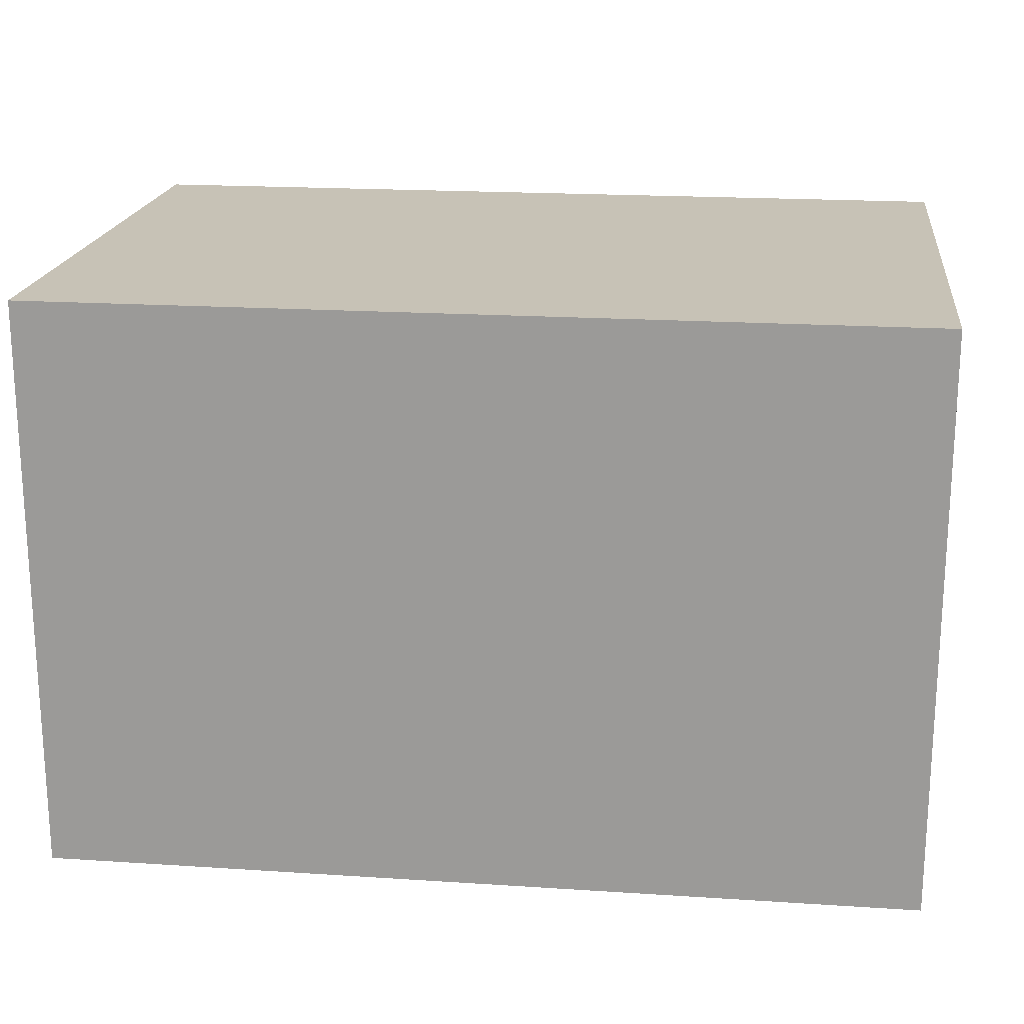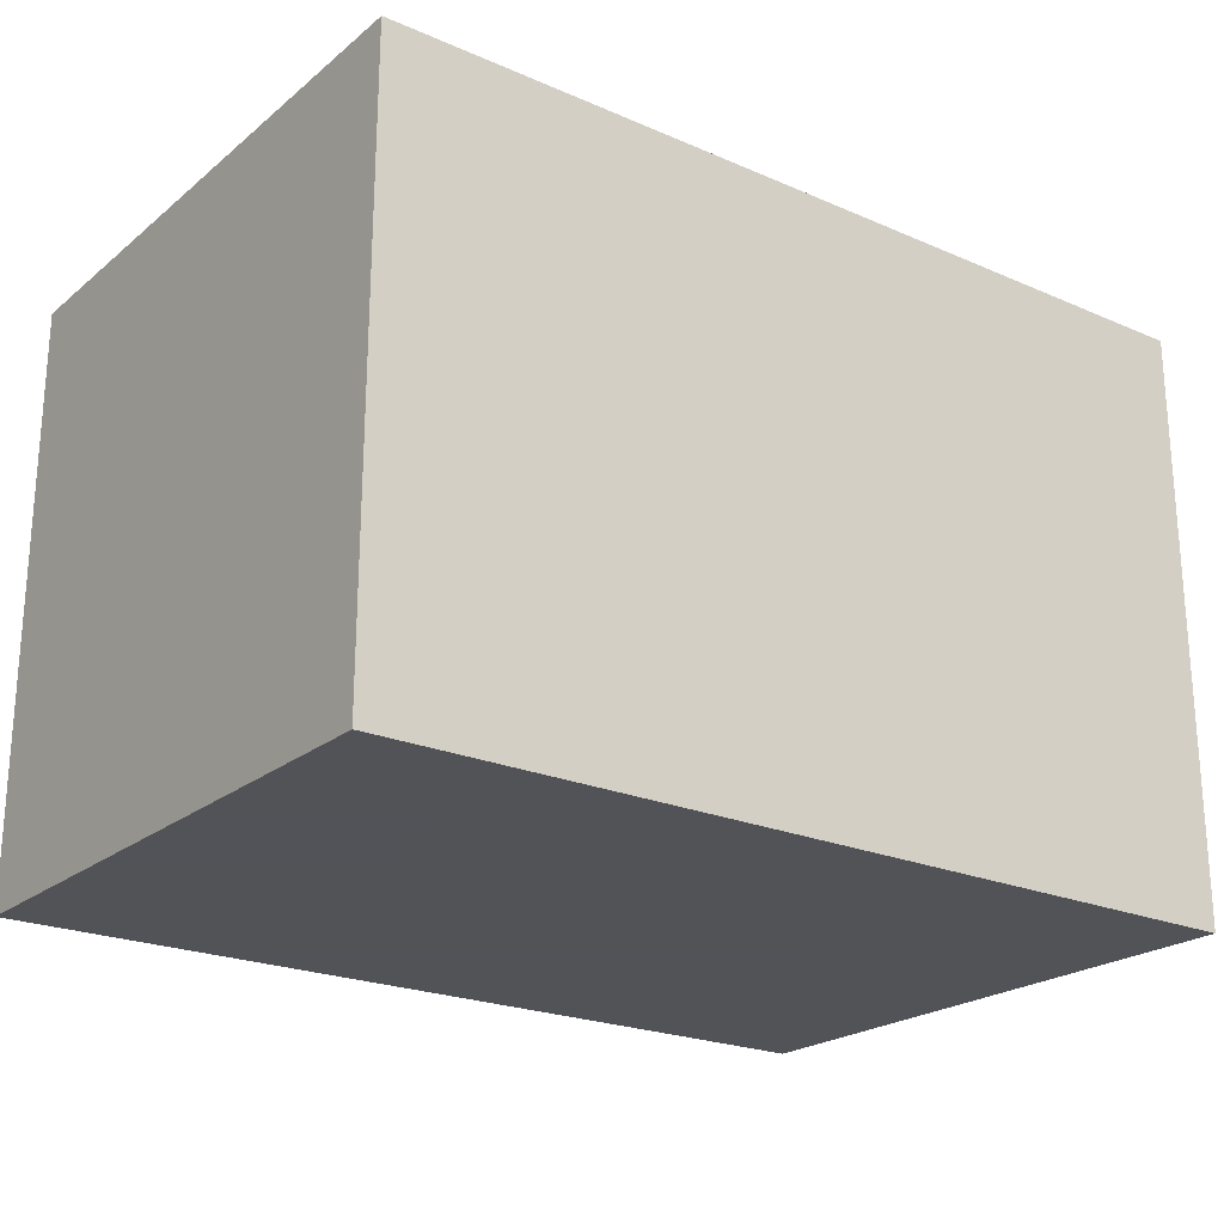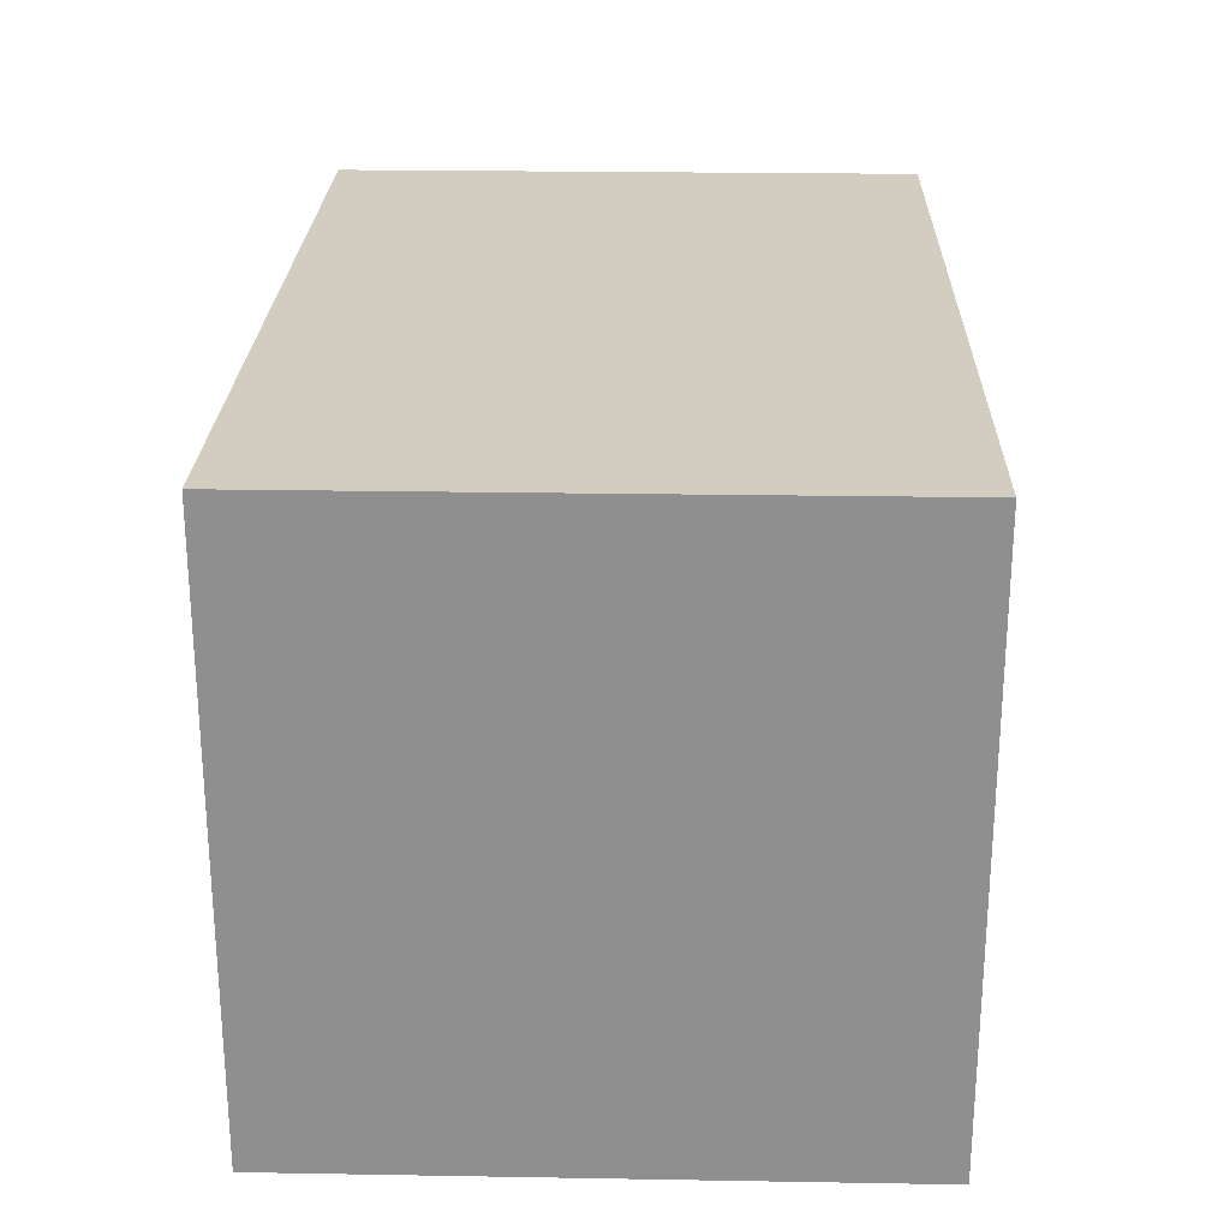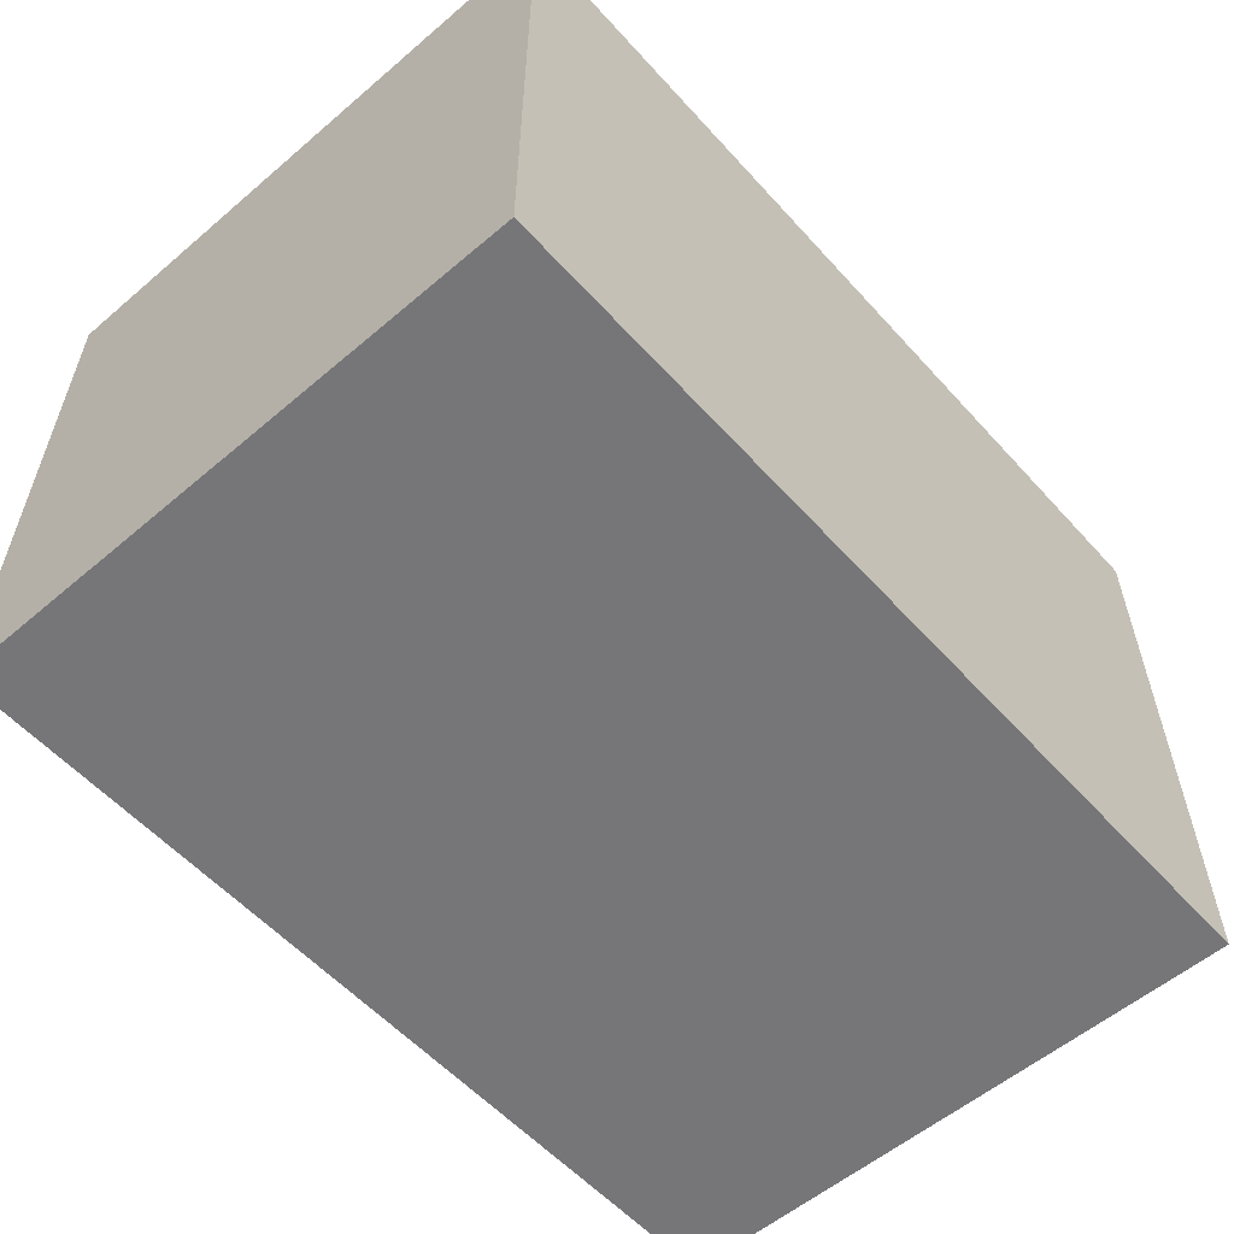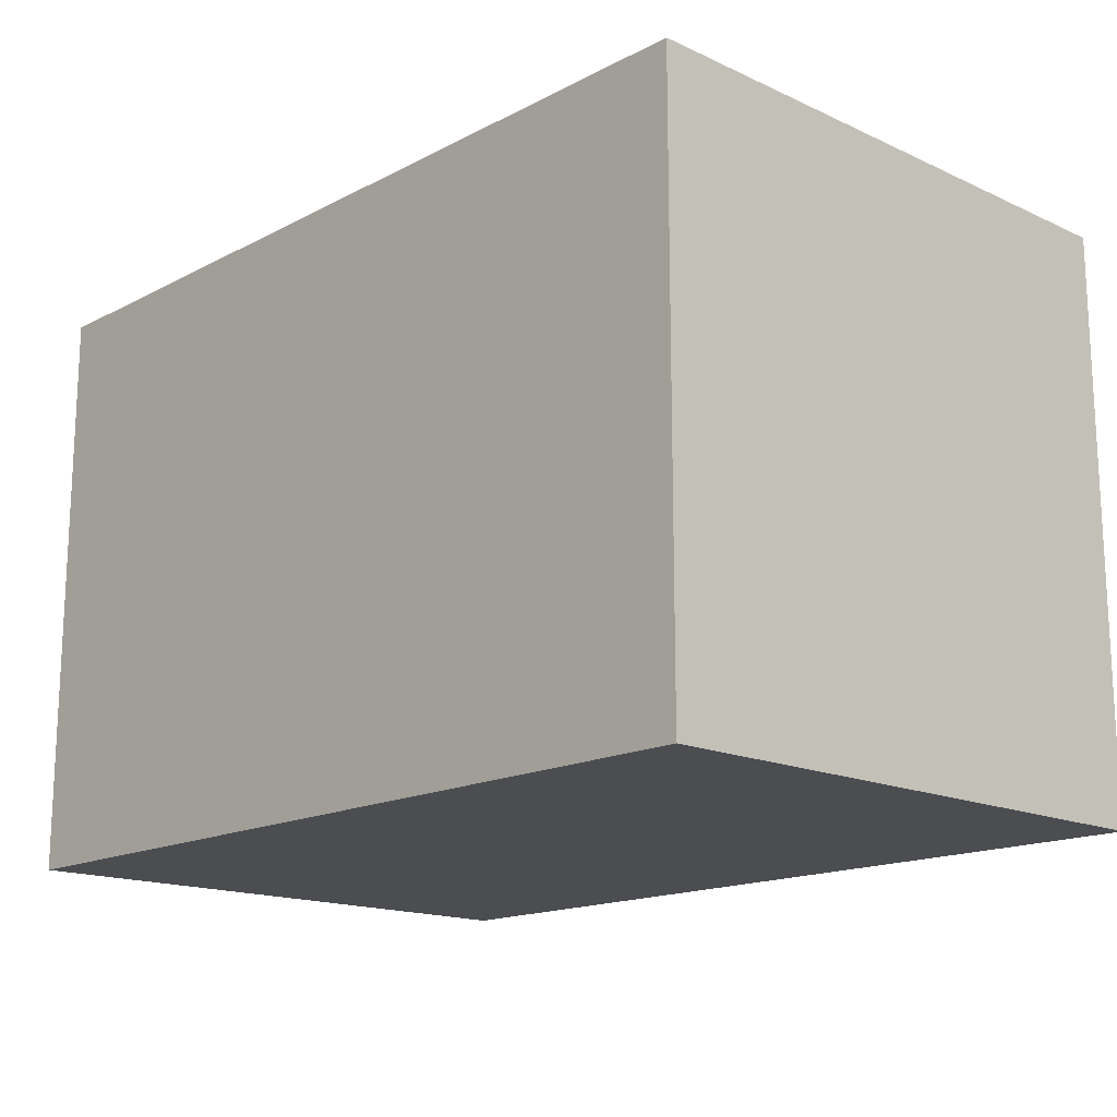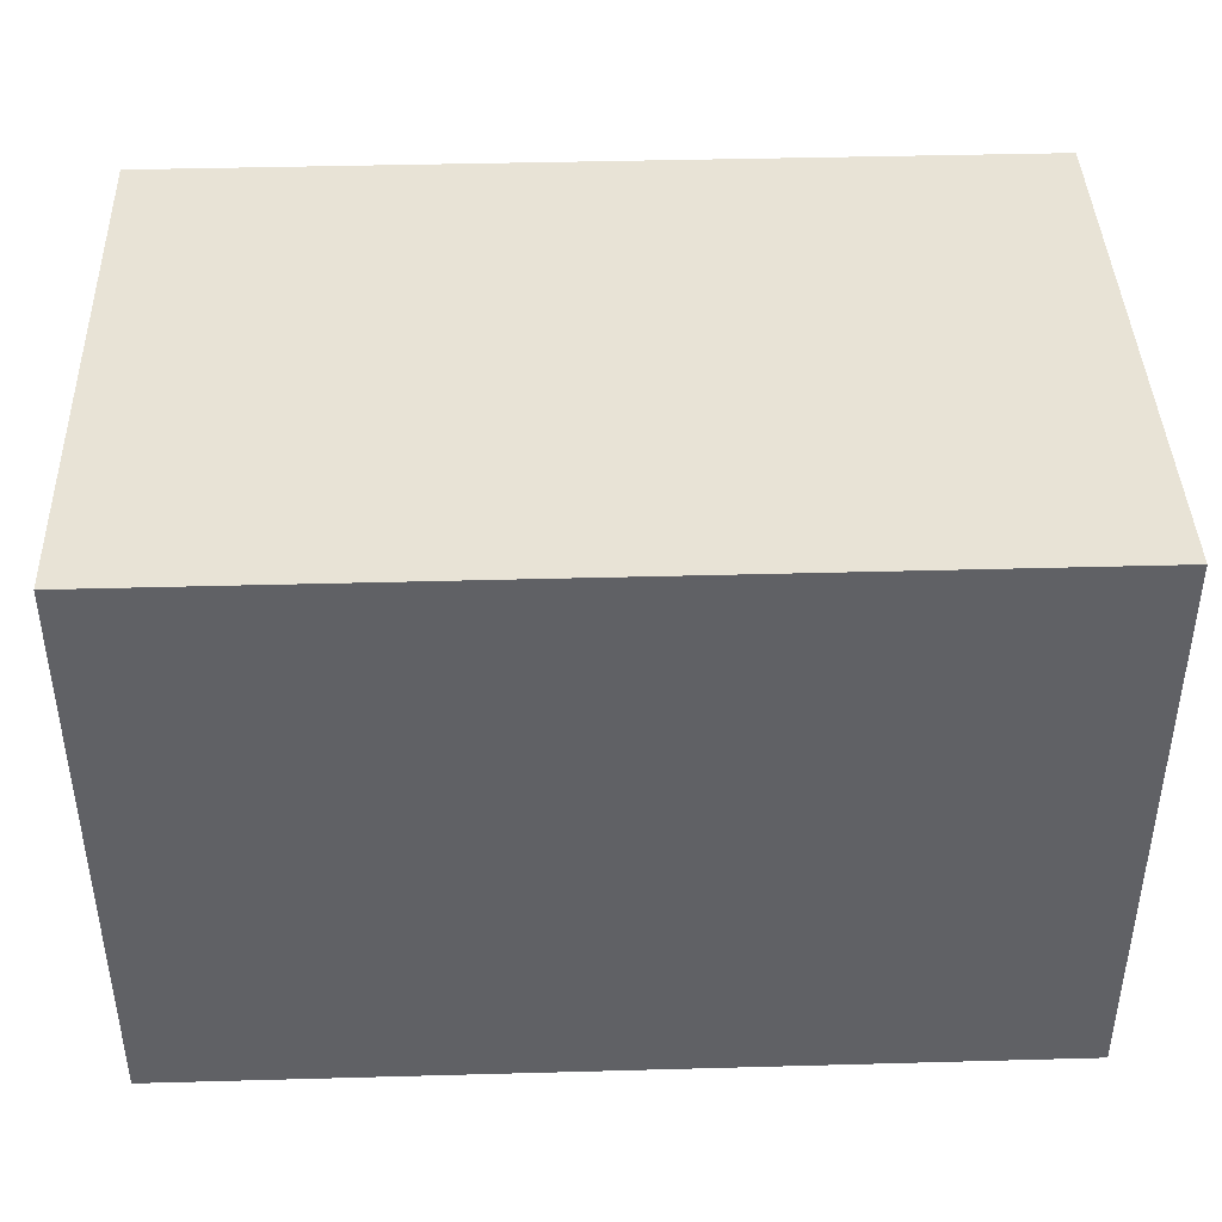
<metadata>
{"format":"obj","ext":"obj","renderer":"f3d","projection":"perspective","resolution":1024,"background":"white","views":[{"elev":19.3,"azim":7.0,"up":"+Z"},{"elev":-22.5,"azim":143.4,"up":"+Y"},{"elev":24.4,"azim":91.6,"up":"+Y"},{"elev":-56.9,"azim":131.5,"up":"+Z"},{"elev":-16.0,"azim":46.7,"up":"+Y"},{"elev":41.5,"azim":178.1,"up":"+Z"}]}
</metadata>
<code>
v -5 5 5
v -5 -5 5
v -5 -5 -5
v -5 5 -5
v 10 5 5
v 10 -5 5
v 10 -5 -5
v 10 5 -5
f 1 2 5
f 2 5 6
f 1 4 5
f 4 5 8
f 4 7 8
f 3 4 7
f 3 6 7
f 2 3 6
f 5 6 7
f 7 5 8

</code>
